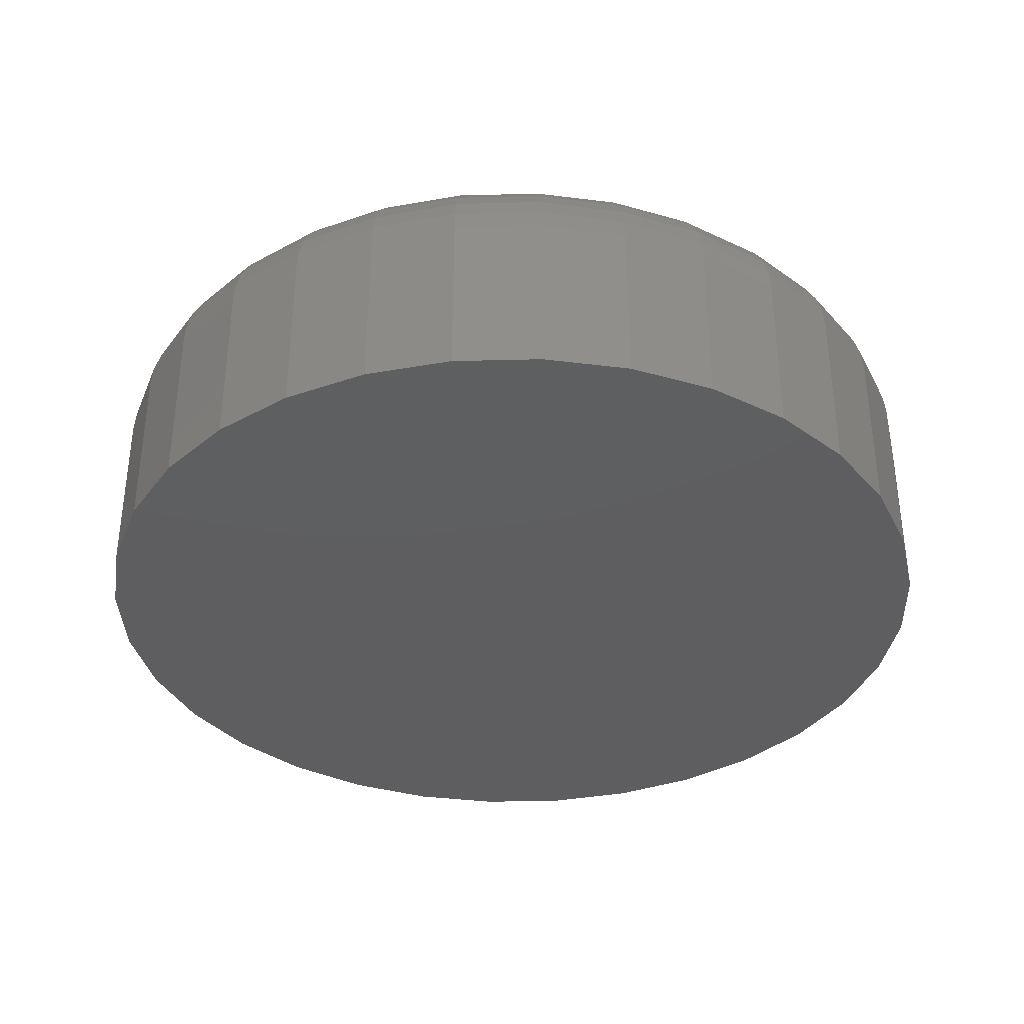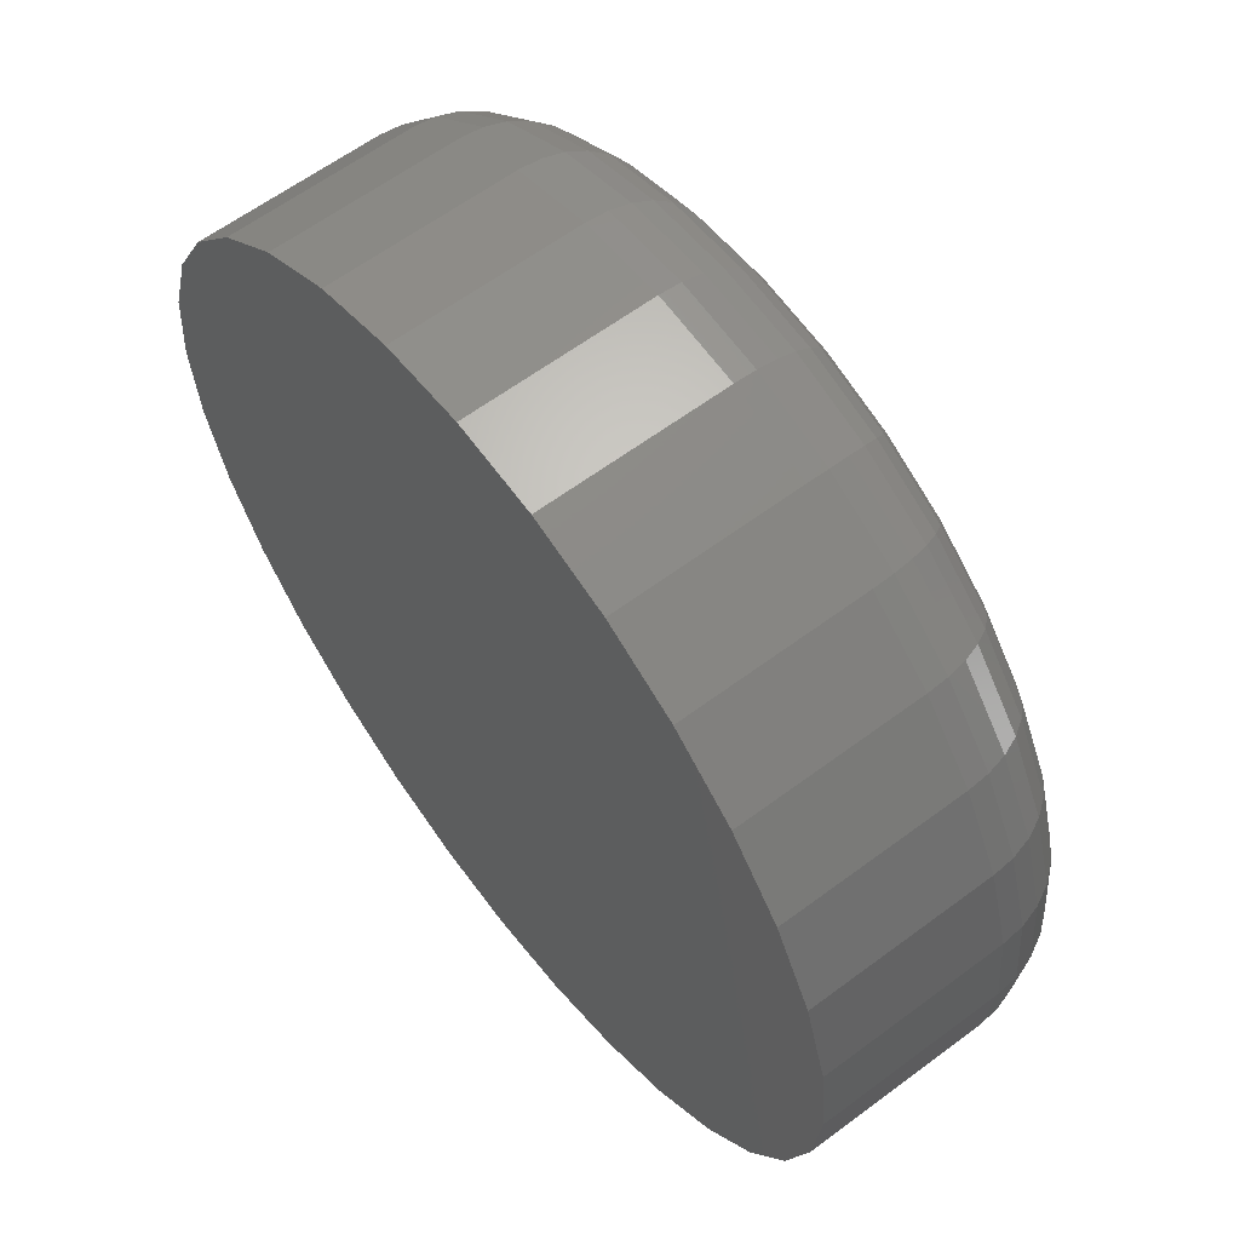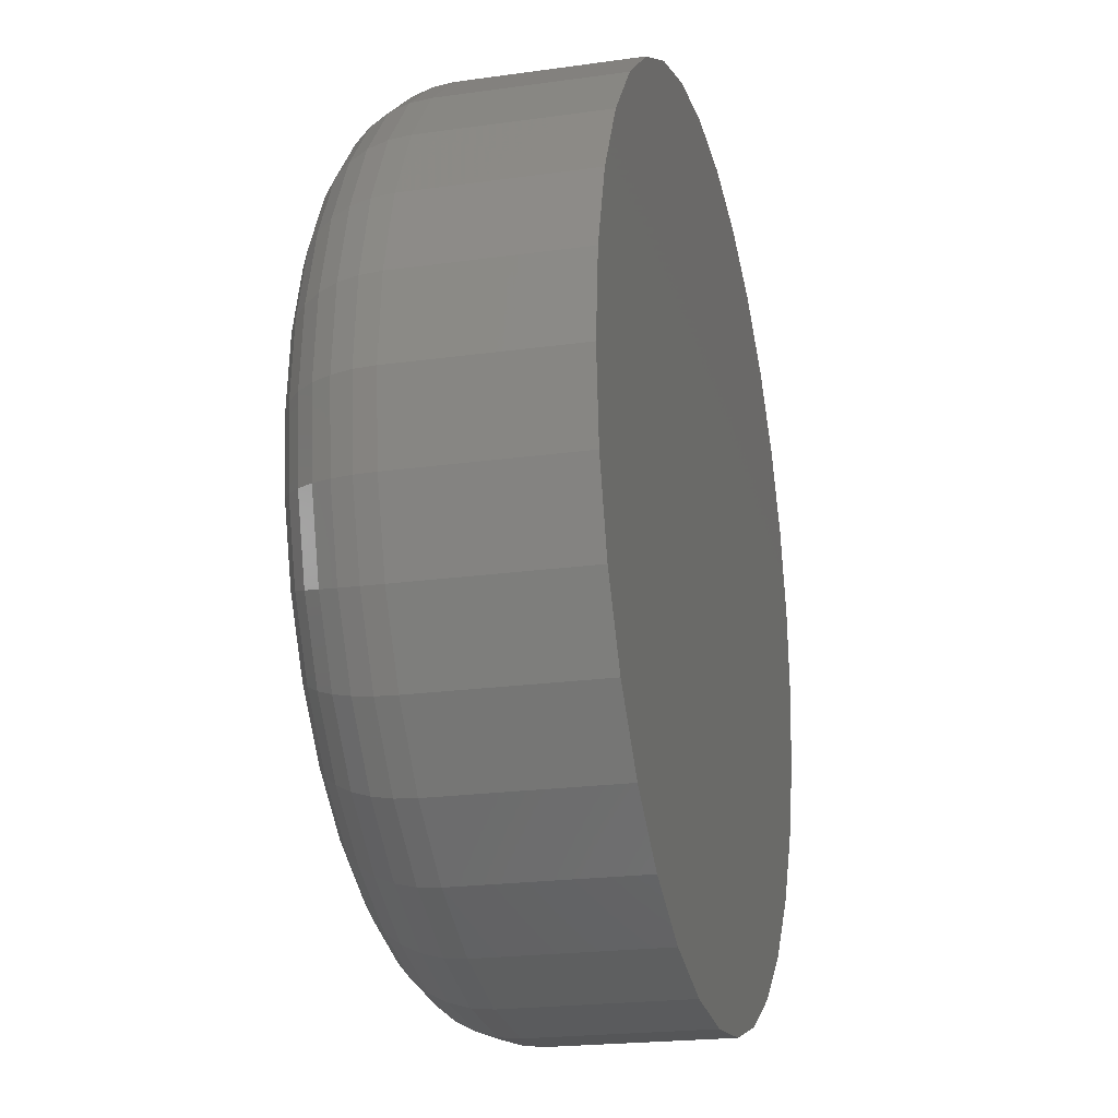
<metadata>
{"format":"stl","ext":"stl","renderer":"f3d","projection":"perspective","resolution":1024,"background":"white","views":[{"elev":-36.1,"azim":165.0,"up":"+Z"},{"elev":61.5,"azim":-127.2,"up":"+Y"},{"elev":-21.0,"azim":104.2,"up":"+Y"}]}
</metadata>
<code>
# stl→obj: 320 verts, 636 faces
v 0.3496 0.2642 0
v 0.4547 0.2642 0
v 0.4021 0.2693 0
v 0.5052 0.2488 0
v 0.2991 0.2488 0
v 0.5518 0.2239 0
v 0.2525 0.2239 0
v 0.5926 0.1904 0
v 0.2117 0.1904 0
v 0.6261 0.1496 0
v 0.1782 0.1496 0
v 0.651 0.1031 0
v 0.1533 0.1031 0
v 0.6663 0.05254 0
v 0.138 0.05254 0
v 0.6715 -7.364e-17 0
v 0.1328 -2.139e-16 0
v 0.6663 -0.05254 0
v 0.138 -0.05254 0
v 0.651 -0.1031 0
v 0.1533 -0.1031 0
v 0.6261 -0.1496 0
v 0.1782 -0.1496 0
v 0.5926 -0.1904 0
v 0.2117 -0.1904 0
v 0.5518 -0.2239 0
v 0.2525 -0.2239 0
v 0.5052 -0.2488 0
v 0.2991 -0.2488 0
v 0.4547 -0.2642 0
v 0.3496 -0.2642 0
v 0.4021 -0.2693 0
v 0.7574 0 -0.2266
v 0.7574 -4.025e-16 -0.08594
v 0.7506 -0.06931 -0.2266
v 0.7506 -0.06931 -0.08594
v 0.7304 -0.136 -0.2266
v 0.7304 -0.136 -0.08594
v 0.6975 -0.1974 -0.2266
v 0.6975 -0.1974 -0.08594
v 0.6533 -0.2512 -0.2266
v 0.6533 -0.2512 -0.08594
v 0.5995 -0.2954 -0.2266
v 0.5995 -0.2954 -0.08594
v 0.5381 -0.3282 -0.2266
v 0.5381 -0.3282 -0.08594
v 0.4714 -0.3484 -0.2266
v 0.4714 -0.3484 -0.08594
v 0.4021 -0.3553 -0.2266
v 0.4021 -0.3553 -0.08594
v 0.3328 -0.3484 -0.2266
v 0.3328 -0.3484 -0.08594
v 0.2662 -0.3282 -0.2266
v 0.2662 -0.3282 -0.08594
v 0.2048 -0.2954 -0.2266
v 0.2048 -0.2954 -0.08594
v 0.1509 -0.2512 -0.2266
v 0.1509 -0.2512 -0.08594
v 0.1067 -0.1974 -0.2266
v 0.1067 -0.1974 -0.08594
v 0.07392 -0.136 -0.2266
v 0.07392 -0.136 -0.08594
v 0.0537 -0.06931 -0.2266
v 0.0537 -0.06931 -0.08594
v 0.04688 4.351e-17 -0.2266
v 0.04688 4.351e-17 -0.08594
v 0.0537 0.06931 -0.2266
v 0.0537 0.06931 -0.08594
v 0.07392 0.136 -0.2266
v 0.07392 0.136 -0.08594
v 0.1067 0.1974 -0.2266
v 0.1067 0.1974 -0.08594
v 0.1509 0.2512 -0.2266
v 0.1509 0.2512 -0.08594
v 0.2048 0.2954 -0.2266
v 0.2048 0.2954 -0.08594
v 0.2662 0.3282 -0.2266
v 0.2662 0.3282 -0.08594
v 0.3328 0.3484 -0.2266
v 0.3328 0.3484 -0.08594
v 0.4021 0.3553 -0.2266
v 0.4021 0.3553 -0.08594
v 0.4714 0.3484 -0.2266
v 0.4714 0.3484 -0.08594
v 0.5381 0.3282 -0.2266
v 0.5381 0.3282 -0.08594
v 0.5995 0.2954 -0.2266
v 0.5995 0.2954 -0.08594
v 0.6533 0.2512 -0.2266
v 0.6533 0.2512 -0.08594
v 0.6975 0.1974 -0.2266
v 0.6975 0.1974 -0.08594
v 0.7304 0.136 -0.2266
v 0.7304 0.136 -0.08594
v 0.7506 0.06931 -0.2266
v 0.7506 0.06931 -0.08594
v 0.116 2.776e-17 -0.001651
v 0.1215 0.05581 -0.001651
v 0.09993 5.551e-17 -0.006542
v 0.1057 0.05896 -0.006542
v 0.08507 5.551e-17 -0.01448
v 0.09116 0.06186 -0.01448
v 0.07205 0 -0.02517
v 0.07839 0.0644 -0.02517
v 0.06136 0 -0.03819
v 0.06791 0.06648 -0.03819
v 0.05342 2.776e-17 -0.05305
v 0.06012 0.06803 -0.05305
v 0.04853 0 -0.06917
v 0.05532 0.06899 -0.06917
v 0.6827 0.05581 -0.001651
v 0.6882 -4.025e-16 -0.001651
v 0.6985 0.05896 -0.006542
v 0.7044 -4.441e-16 -0.006542
v 0.7131 0.06186 -0.01448
v 0.7192 -4.718e-16 -0.01448
v 0.7259 0.0644 -0.02517
v 0.7322 -4.441e-16 -0.02517
v 0.7364 0.06648 -0.03819
v 0.7429 -4.718e-16 -0.03819
v 0.7442 0.06803 -0.05305
v 0.7509 -4.996e-16 -0.05305
v 0.749 0.06899 -0.06917
v 0.7558 -5.274e-16 -0.06917
v 0.6665 0.1095 -0.001651
v 0.6813 0.1157 -0.006542
v 0.6951 0.1213 -0.01448
v 0.7071 0.1263 -0.02517
v 0.717 0.1304 -0.03819
v 0.7243 0.1335 -0.05305
v 0.7288 0.1353 -0.06917
v 0.64 0.1589 -0.001651
v 0.6534 0.1679 -0.006542
v 0.6658 0.1762 -0.01448
v 0.6766 0.1834 -0.02517
v 0.6855 0.1893 -0.03819
v 0.6921 0.1937 -0.05305
v 0.6962 0.1965 -0.06917
v 0.6044 0.2023 -0.001651
v 0.6158 0.2137 -0.006542
v 0.6263 0.2242 -0.01448
v 0.6355 0.2334 -0.02517
v 0.6431 0.241 -0.03819
v 0.6487 0.2466 -0.05305
v 0.6522 0.25 -0.06917
v 0.5611 0.2379 -0.001651
v 0.57 0.2513 -0.006542
v 0.5783 0.2636 -0.01448
v 0.5855 0.2745 -0.02517
v 0.5915 0.2833 -0.03819
v 0.5959 0.29 -0.05305
v 0.5986 0.294 -0.06917
v 0.5116 0.2643 -0.001651
v 0.5178 0.2792 -0.006542
v 0.5235 0.2929 -0.01448
v 0.5285 0.305 -0.02517
v 0.5325 0.3148 -0.03819
v 0.5356 0.3222 -0.05305
v 0.5375 0.3267 -0.06917
v 0.458 0.2806 -0.001651
v 0.4611 0.2964 -0.006542
v 0.464 0.311 -0.01448
v 0.4665 0.3237 -0.02517
v 0.4686 0.3342 -0.03819
v 0.4702 0.342 -0.05305
v 0.4711 0.3468 -0.06917
v 0.4021 0.2861 -0.001651
v 0.4021 0.3022 -0.006542
v 0.4021 0.3171 -0.01448
v 0.4021 0.3301 -0.02517
v 0.4021 0.3408 -0.03819
v 0.4021 0.3487 -0.05305
v 0.4021 0.3536 -0.06917
v 0.3463 0.2806 -0.001651
v 0.3432 0.2964 -0.006542
v 0.3403 0.311 -0.01448
v 0.3377 0.3237 -0.02517
v 0.3357 0.3342 -0.03819
v 0.3341 0.342 -0.05305
v 0.3332 0.3468 -0.06917
v 0.2927 0.2643 -0.001651
v 0.2865 0.2792 -0.006542
v 0.2808 0.2929 -0.01448
v 0.2758 0.305 -0.02517
v 0.2717 0.3148 -0.03819
v 0.2687 0.3222 -0.05305
v 0.2668 0.3267 -0.06917
v 0.2432 0.2379 -0.001651
v 0.2342 0.2513 -0.006542
v 0.226 0.2636 -0.01448
v 0.2187 0.2745 -0.02517
v 0.2128 0.2833 -0.03819
v 0.2084 0.29 -0.05305
v 0.2057 0.294 -0.06917
v 0.1998 0.2023 -0.001651
v 0.1884 0.2137 -0.006542
v 0.1779 0.2242 -0.01448
v 0.1687 0.2334 -0.02517
v 0.1612 0.241 -0.03819
v 0.1556 0.2466 -0.05305
v 0.1521 0.25 -0.06917
v 0.1643 0.1589 -0.001651
v 0.1509 0.1679 -0.006542
v 0.1385 0.1762 -0.01448
v 0.1277 0.1834 -0.02517
v 0.1188 0.1893 -0.03819
v 0.1122 0.1937 -0.05305
v 0.1081 0.1965 -0.06917
v 0.1378 0.1095 -0.001651
v 0.1229 0.1157 -0.006542
v 0.1092 0.1213 -0.01448
v 0.09717 0.1263 -0.02517
v 0.0873 0.1304 -0.03819
v 0.07996 0.1335 -0.05305
v 0.07544 0.1353 -0.06917
v 0.6827 -0.05581 -0.001651
v 0.6985 -0.05896 -0.006542
v 0.7131 -0.06186 -0.01448
v 0.7259 -0.0644 -0.02517
v 0.7364 -0.06648 -0.03819
v 0.7442 -0.06803 -0.05305
v 0.749 -0.06899 -0.06917
v 0.1215 -0.05581 -0.001651
v 0.1057 -0.05896 -0.006542
v 0.09116 -0.06186 -0.01448
v 0.07839 -0.0644 -0.02517
v 0.06791 -0.06648 -0.03819
v 0.06012 -0.06803 -0.05305
v 0.05532 -0.06899 -0.06917
v 0.1378 -0.1095 -0.001651
v 0.1229 -0.1157 -0.006542
v 0.1092 -0.1213 -0.01448
v 0.09717 -0.1263 -0.02517
v 0.0873 -0.1304 -0.03819
v 0.07996 -0.1335 -0.05305
v 0.07544 -0.1353 -0.06917
v 0.1643 -0.1589 -0.001651
v 0.1509 -0.1679 -0.006542
v 0.1385 -0.1762 -0.01448
v 0.1277 -0.1834 -0.02517
v 0.1188 -0.1893 -0.03819
v 0.1122 -0.1937 -0.05305
v 0.1081 -0.1965 -0.06917
v 0.1998 -0.2023 -0.001651
v 0.1884 -0.2137 -0.006542
v 0.1779 -0.2242 -0.01448
v 0.1687 -0.2334 -0.02517
v 0.1612 -0.241 -0.03819
v 0.1556 -0.2466 -0.05305
v 0.1521 -0.25 -0.06917
v 0.2432 -0.2379 -0.001651
v 0.2342 -0.2513 -0.006542
v 0.226 -0.2636 -0.01448
v 0.2187 -0.2745 -0.02517
v 0.2128 -0.2833 -0.03819
v 0.2084 -0.29 -0.05305
v 0.2057 -0.294 -0.06917
v 0.2927 -0.2643 -0.001651
v 0.2865 -0.2792 -0.006542
v 0.2808 -0.2929 -0.01448
v 0.2758 -0.305 -0.02517
v 0.2717 -0.3148 -0.03819
v 0.2687 -0.3222 -0.05305
v 0.2668 -0.3267 -0.06917
v 0.3463 -0.2806 -0.001651
v 0.3432 -0.2964 -0.006542
v 0.3403 -0.311 -0.01448
v 0.3377 -0.3237 -0.02517
v 0.3357 -0.3342 -0.03819
v 0.3341 -0.342 -0.05305
v 0.3332 -0.3468 -0.06917
v 0.4021 -0.2861 -0.001651
v 0.4021 -0.3022 -0.006542
v 0.4021 -0.3171 -0.01448
v 0.4021 -0.3301 -0.02517
v 0.4021 -0.3408 -0.03819
v 0.4021 -0.3487 -0.05305
v 0.4021 -0.3536 -0.06917
v 0.458 -0.2806 -0.001651
v 0.4611 -0.2964 -0.006542
v 0.464 -0.311 -0.01448
v 0.4665 -0.3237 -0.02517
v 0.4686 -0.3342 -0.03819
v 0.4702 -0.342 -0.05305
v 0.4711 -0.3468 -0.06917
v 0.5116 -0.2643 -0.001651
v 0.5178 -0.2792 -0.006542
v 0.5235 -0.2929 -0.01448
v 0.5285 -0.305 -0.02517
v 0.5325 -0.3148 -0.03819
v 0.5356 -0.3222 -0.05305
v 0.5375 -0.3267 -0.06917
v 0.5611 -0.2379 -0.001651
v 0.57 -0.2513 -0.006542
v 0.5783 -0.2636 -0.01448
v 0.5855 -0.2745 -0.02517
v 0.5915 -0.2833 -0.03819
v 0.5959 -0.29 -0.05305
v 0.5986 -0.294 -0.06917
v 0.6044 -0.2023 -0.001651
v 0.6158 -0.2137 -0.006542
v 0.6263 -0.2242 -0.01448
v 0.6355 -0.2334 -0.02517
v 0.6431 -0.241 -0.03819
v 0.6487 -0.2466 -0.05305
v 0.6522 -0.25 -0.06917
v 0.64 -0.1589 -0.001651
v 0.6534 -0.1679 -0.006542
v 0.6658 -0.1762 -0.01448
v 0.6766 -0.1834 -0.02517
v 0.6855 -0.1893 -0.03819
v 0.6921 -0.1937 -0.05305
v 0.6962 -0.1965 -0.06917
v 0.6665 -0.1095 -0.001651
v 0.6813 -0.1157 -0.006542
v 0.6951 -0.1213 -0.01448
v 0.7071 -0.1263 -0.02517
v 0.717 -0.1304 -0.03819
v 0.7243 -0.1335 -0.05305
v 0.7288 -0.1353 -0.06917
f 1 2 3
f 2 1 4
f 4 1 5
f 4 5 6
f 6 5 7
f 6 7 8
f 8 7 9
f 8 9 10
f 10 9 11
f 10 11 12
f 12 11 13
f 12 13 14
f 14 13 15
f 14 15 16
f 16 15 17
f 16 17 18
f 18 17 19
f 18 19 20
f 20 19 21
f 20 21 22
f 22 21 23
f 22 23 24
f 24 23 25
f 24 25 26
f 26 25 27
f 26 27 28
f 28 27 29
f 28 29 30
f 30 29 31
f 30 31 32
f 33 34 35
f 35 34 36
f 35 36 37
f 37 36 38
f 37 38 39
f 39 38 40
f 39 40 41
f 41 40 42
f 41 42 43
f 43 42 44
f 43 44 45
f 45 44 46
f 45 46 47
f 47 46 48
f 47 48 49
f 49 48 50
f 49 50 51
f 51 50 52
f 51 52 53
f 53 52 54
f 53 54 55
f 55 54 56
f 55 56 57
f 57 56 58
f 57 58 59
f 59 58 60
f 59 60 61
f 61 60 62
f 61 62 63
f 63 62 64
f 63 64 65
f 65 64 66
f 65 66 67
f 67 66 68
f 67 68 69
f 69 68 70
f 69 70 71
f 71 70 72
f 71 72 73
f 73 72 74
f 73 74 75
f 75 74 76
f 75 76 77
f 77 76 78
f 77 78 79
f 79 78 80
f 79 80 81
f 81 80 82
f 81 82 83
f 83 82 84
f 83 84 85
f 85 84 86
f 85 86 87
f 87 86 88
f 87 88 89
f 89 88 90
f 89 90 91
f 91 90 92
f 91 92 93
f 93 92 94
f 93 94 95
f 95 94 96
f 95 96 33
f 33 96 34
f 17 15 97
f 97 15 98
f 97 98 99
f 99 98 100
f 99 100 101
f 101 100 102
f 101 102 103
f 103 102 104
f 103 104 105
f 105 104 106
f 105 106 107
f 107 106 108
f 107 108 109
f 109 108 110
f 109 110 66
f 66 110 68
f 14 16 111
f 111 16 112
f 111 112 113
f 113 112 114
f 113 114 115
f 115 114 116
f 115 116 117
f 117 116 118
f 117 118 119
f 119 118 120
f 119 120 121
f 121 120 122
f 121 122 123
f 123 122 124
f 123 124 96
f 96 124 34
f 12 14 125
f 125 14 111
f 125 111 126
f 126 111 113
f 126 113 127
f 127 113 115
f 127 115 128
f 128 115 117
f 128 117 129
f 129 117 119
f 129 119 130
f 130 119 121
f 130 121 131
f 131 121 123
f 131 123 94
f 94 123 96
f 10 12 132
f 132 12 125
f 132 125 133
f 133 125 126
f 133 126 134
f 134 126 127
f 134 127 135
f 135 127 128
f 135 128 136
f 136 128 129
f 136 129 137
f 137 129 130
f 137 130 138
f 138 130 131
f 138 131 92
f 92 131 94
f 8 10 139
f 139 10 132
f 139 132 140
f 140 132 133
f 140 133 141
f 141 133 134
f 141 134 142
f 142 134 135
f 142 135 143
f 143 135 136
f 143 136 144
f 144 136 137
f 144 137 145
f 145 137 138
f 145 138 90
f 90 138 92
f 6 8 146
f 146 8 139
f 146 139 147
f 147 139 140
f 147 140 148
f 148 140 141
f 148 141 149
f 149 141 142
f 149 142 150
f 150 142 143
f 150 143 151
f 151 143 144
f 151 144 152
f 152 144 145
f 152 145 88
f 88 145 90
f 4 6 153
f 153 6 146
f 153 146 154
f 154 146 147
f 154 147 155
f 155 147 148
f 155 148 156
f 156 148 149
f 156 149 157
f 157 149 150
f 157 150 158
f 158 150 151
f 158 151 159
f 159 151 152
f 159 152 86
f 86 152 88
f 2 4 160
f 160 4 153
f 160 153 161
f 161 153 154
f 161 154 162
f 162 154 155
f 162 155 163
f 163 155 156
f 163 156 164
f 164 156 157
f 164 157 165
f 165 157 158
f 165 158 166
f 166 158 159
f 166 159 84
f 84 159 86
f 3 2 167
f 167 2 160
f 167 160 168
f 168 160 161
f 168 161 169
f 169 161 162
f 169 162 170
f 170 162 163
f 170 163 171
f 171 163 164
f 171 164 172
f 172 164 165
f 172 165 173
f 173 165 166
f 173 166 82
f 82 166 84
f 1 3 174
f 174 3 167
f 174 167 175
f 175 167 168
f 175 168 176
f 176 168 169
f 176 169 177
f 177 169 170
f 177 170 178
f 178 170 171
f 178 171 179
f 179 171 172
f 179 172 180
f 180 172 173
f 180 173 80
f 80 173 82
f 5 1 181
f 181 1 174
f 181 174 182
f 182 174 175
f 182 175 183
f 183 175 176
f 183 176 184
f 184 176 177
f 184 177 185
f 185 177 178
f 185 178 186
f 186 178 179
f 186 179 187
f 187 179 180
f 187 180 78
f 78 180 80
f 7 5 188
f 188 5 181
f 188 181 189
f 189 181 182
f 189 182 190
f 190 182 183
f 190 183 191
f 191 183 184
f 191 184 192
f 192 184 185
f 192 185 193
f 193 185 186
f 193 186 194
f 194 186 187
f 194 187 76
f 76 187 78
f 9 7 195
f 195 7 188
f 195 188 196
f 196 188 189
f 196 189 197
f 197 189 190
f 197 190 198
f 198 190 191
f 198 191 199
f 199 191 192
f 199 192 200
f 200 192 193
f 200 193 201
f 201 193 194
f 201 194 74
f 74 194 76
f 11 9 202
f 202 9 195
f 202 195 203
f 203 195 196
f 203 196 204
f 204 196 197
f 204 197 205
f 205 197 198
f 205 198 206
f 206 198 199
f 206 199 207
f 207 199 200
f 207 200 208
f 208 200 201
f 208 201 72
f 72 201 74
f 13 11 209
f 209 11 202
f 209 202 210
f 210 202 203
f 210 203 211
f 211 203 204
f 211 204 212
f 212 204 205
f 212 205 213
f 213 205 206
f 213 206 214
f 214 206 207
f 214 207 215
f 215 207 208
f 215 208 70
f 70 208 72
f 15 13 98
f 98 13 209
f 98 209 100
f 100 209 210
f 100 210 102
f 102 210 211
f 102 211 104
f 104 211 212
f 104 212 106
f 106 212 213
f 106 213 108
f 108 213 214
f 108 214 110
f 110 214 215
f 110 215 68
f 68 215 70
f 16 18 112
f 112 18 216
f 112 216 114
f 114 216 217
f 114 217 116
f 116 217 218
f 116 218 118
f 118 218 219
f 118 219 120
f 120 219 220
f 120 220 122
f 122 220 221
f 122 221 124
f 124 221 222
f 124 222 34
f 34 222 36
f 19 17 223
f 223 17 97
f 223 97 224
f 224 97 99
f 224 99 225
f 225 99 101
f 225 101 226
f 226 101 103
f 226 103 227
f 227 103 105
f 227 105 228
f 228 105 107
f 228 107 229
f 229 107 109
f 229 109 64
f 64 109 66
f 21 19 230
f 230 19 223
f 230 223 231
f 231 223 224
f 231 224 232
f 232 224 225
f 232 225 233
f 233 225 226
f 233 226 234
f 234 226 227
f 234 227 235
f 235 227 228
f 235 228 236
f 236 228 229
f 236 229 62
f 62 229 64
f 23 21 237
f 237 21 230
f 237 230 238
f 238 230 231
f 238 231 239
f 239 231 232
f 239 232 240
f 240 232 233
f 240 233 241
f 241 233 234
f 241 234 242
f 242 234 235
f 242 235 243
f 243 235 236
f 243 236 60
f 60 236 62
f 25 23 244
f 244 23 237
f 244 237 245
f 245 237 238
f 245 238 246
f 246 238 239
f 246 239 247
f 247 239 240
f 247 240 248
f 248 240 241
f 248 241 249
f 249 241 242
f 249 242 250
f 250 242 243
f 250 243 58
f 58 243 60
f 27 25 251
f 251 25 244
f 251 244 252
f 252 244 245
f 252 245 253
f 253 245 246
f 253 246 254
f 254 246 247
f 254 247 255
f 255 247 248
f 255 248 256
f 256 248 249
f 256 249 257
f 257 249 250
f 257 250 56
f 56 250 58
f 29 27 258
f 258 27 251
f 258 251 259
f 259 251 252
f 259 252 260
f 260 252 253
f 260 253 261
f 261 253 254
f 261 254 262
f 262 254 255
f 262 255 263
f 263 255 256
f 263 256 264
f 264 256 257
f 264 257 54
f 54 257 56
f 31 29 265
f 265 29 258
f 265 258 266
f 266 258 259
f 266 259 267
f 267 259 260
f 267 260 268
f 268 260 261
f 268 261 269
f 269 261 262
f 269 262 270
f 270 262 263
f 270 263 271
f 271 263 264
f 271 264 52
f 52 264 54
f 32 31 272
f 272 31 265
f 272 265 273
f 273 265 266
f 273 266 274
f 274 266 267
f 274 267 275
f 275 267 268
f 275 268 276
f 276 268 269
f 276 269 277
f 277 269 270
f 277 270 278
f 278 270 271
f 278 271 50
f 50 271 52
f 30 32 279
f 279 32 272
f 279 272 280
f 280 272 273
f 280 273 281
f 281 273 274
f 281 274 282
f 282 274 275
f 282 275 283
f 283 275 276
f 283 276 284
f 284 276 277
f 284 277 285
f 285 277 278
f 285 278 48
f 48 278 50
f 28 30 286
f 286 30 279
f 286 279 287
f 287 279 280
f 287 280 288
f 288 280 281
f 288 281 289
f 289 281 282
f 289 282 290
f 290 282 283
f 290 283 291
f 291 283 284
f 291 284 292
f 292 284 285
f 292 285 46
f 46 285 48
f 26 28 293
f 293 28 286
f 293 286 294
f 294 286 287
f 294 287 295
f 295 287 288
f 295 288 296
f 296 288 289
f 296 289 297
f 297 289 290
f 297 290 298
f 298 290 291
f 298 291 299
f 299 291 292
f 299 292 44
f 44 292 46
f 24 26 300
f 300 26 293
f 300 293 301
f 301 293 294
f 301 294 302
f 302 294 295
f 302 295 303
f 303 295 296
f 303 296 304
f 304 296 297
f 304 297 305
f 305 297 298
f 305 298 306
f 306 298 299
f 306 299 42
f 42 299 44
f 22 24 307
f 307 24 300
f 307 300 308
f 308 300 301
f 308 301 309
f 309 301 302
f 309 302 310
f 310 302 303
f 310 303 311
f 311 303 304
f 311 304 312
f 312 304 305
f 312 305 313
f 313 305 306
f 313 306 40
f 40 306 42
f 20 22 314
f 314 22 307
f 314 307 315
f 315 307 308
f 315 308 316
f 316 308 309
f 316 309 317
f 317 309 310
f 317 310 318
f 318 310 311
f 318 311 319
f 319 311 312
f 319 312 320
f 320 312 313
f 320 313 38
f 38 313 40
f 18 20 216
f 216 20 314
f 216 314 217
f 217 314 315
f 217 315 218
f 218 315 316
f 218 316 219
f 219 316 317
f 219 317 220
f 220 317 318
f 220 318 221
f 221 318 319
f 221 319 222
f 222 319 320
f 222 320 36
f 36 320 38
f 81 83 79
f 49 51 47
f 47 51 53
f 47 53 45
f 45 53 55
f 45 55 43
f 43 55 57
f 43 57 41
f 41 57 59
f 41 59 39
f 39 59 61
f 39 61 37
f 37 61 63
f 37 63 35
f 35 63 65
f 35 65 33
f 33 65 67
f 33 67 95
f 95 67 69
f 95 69 93
f 93 69 71
f 93 71 91
f 91 71 73
f 91 73 89
f 89 73 75
f 89 75 87
f 87 75 77
f 87 77 85
f 85 77 79
f 85 79 83

</code>
